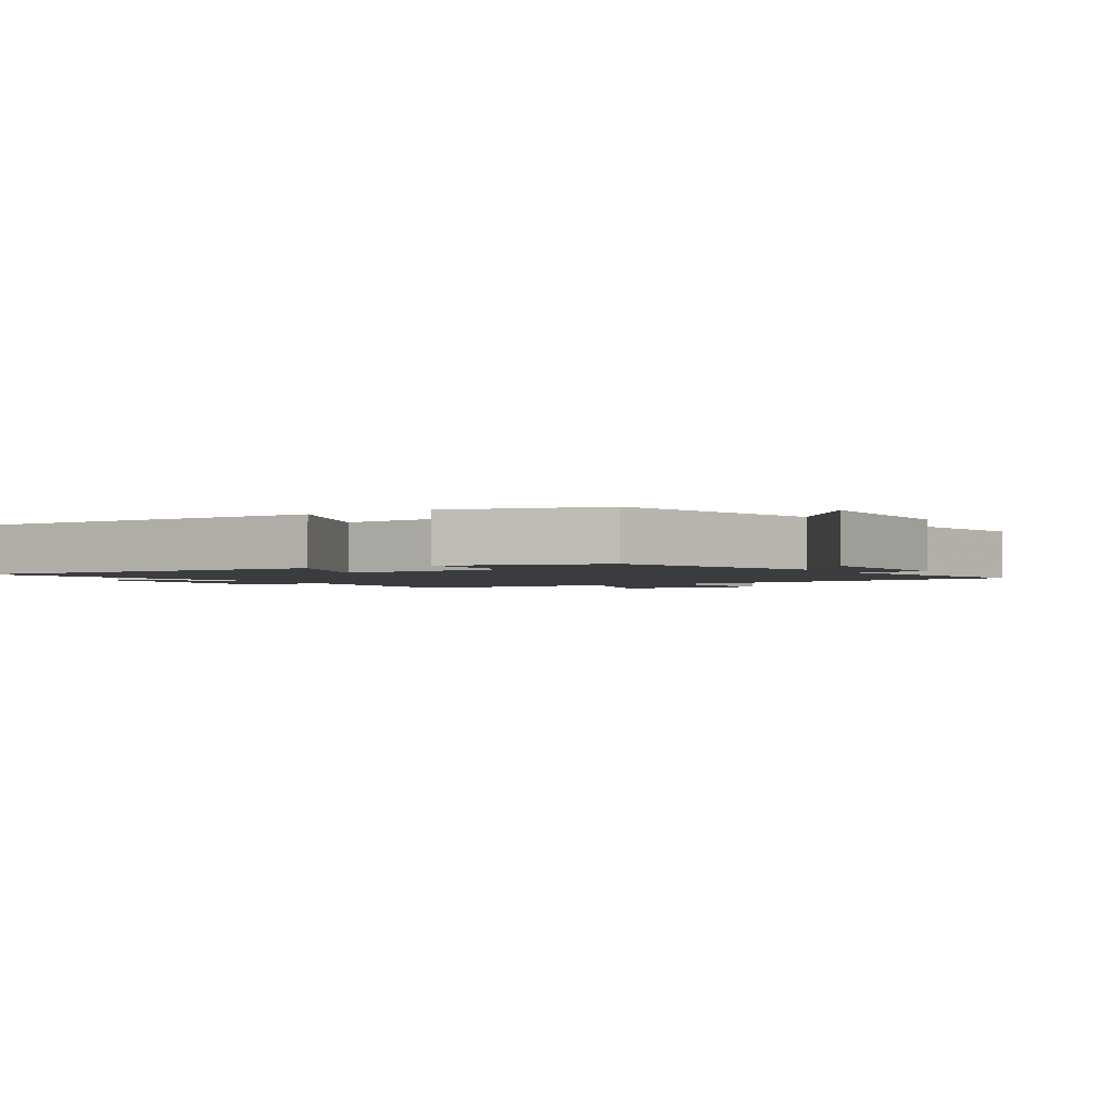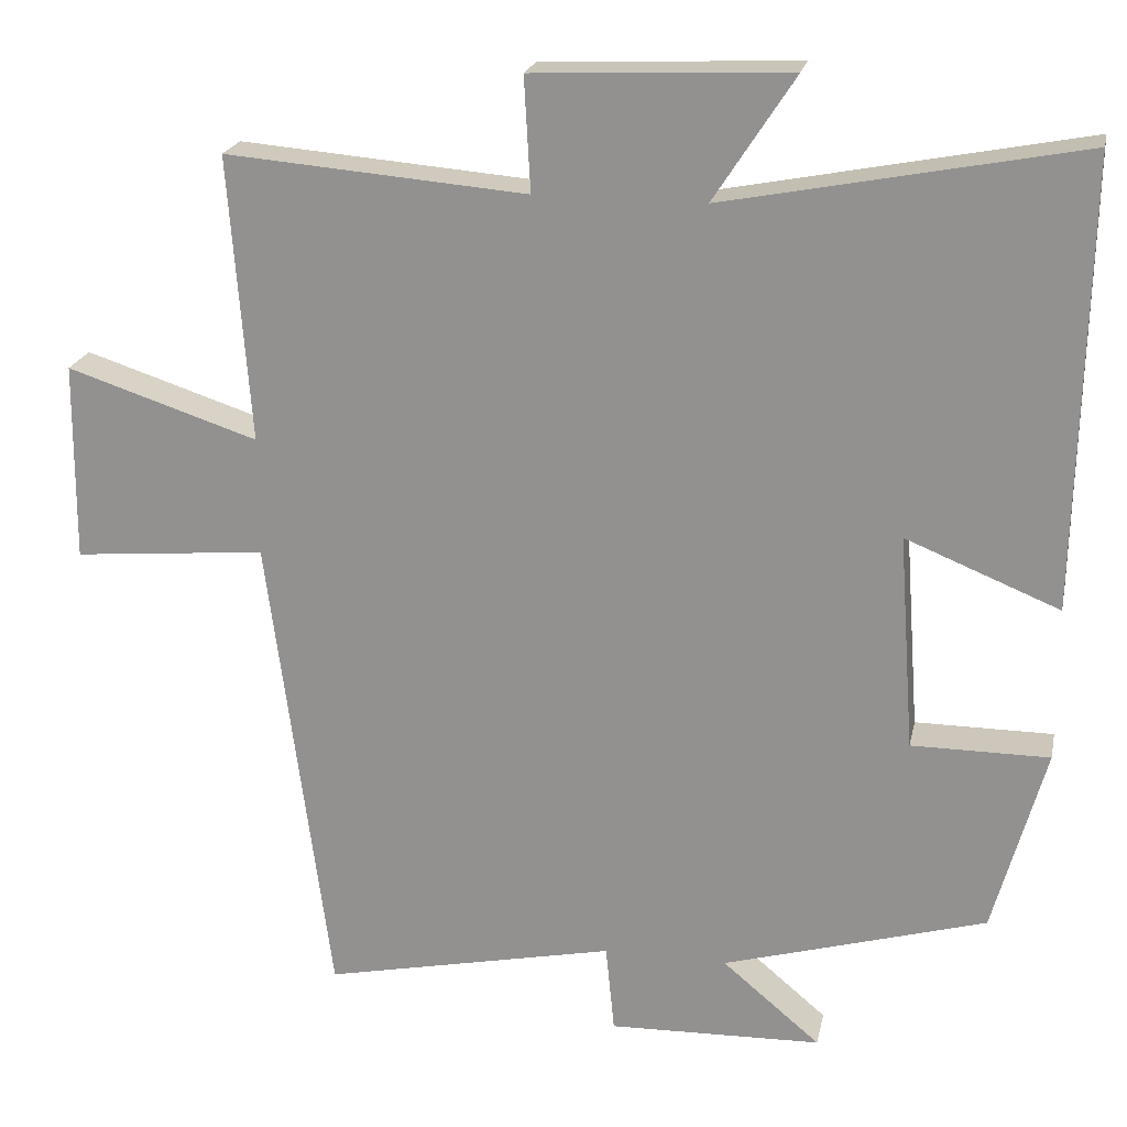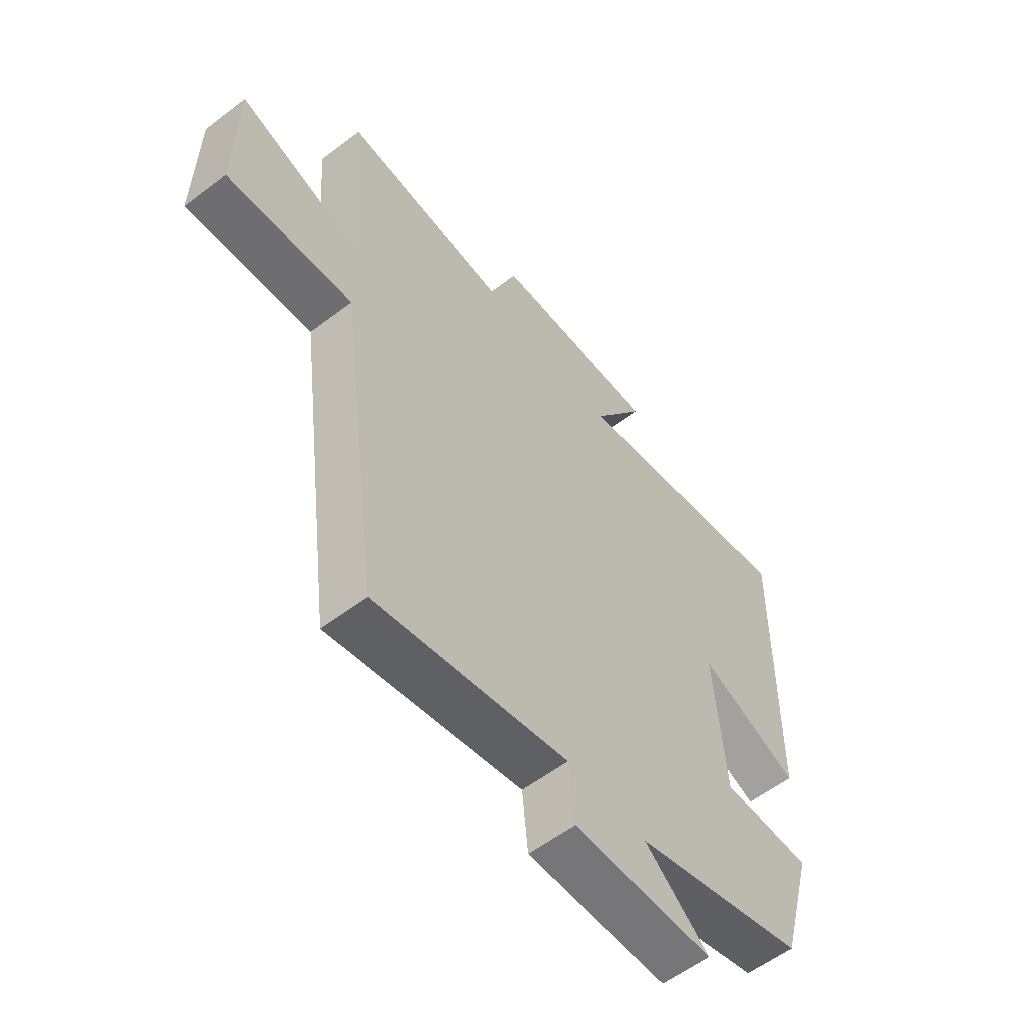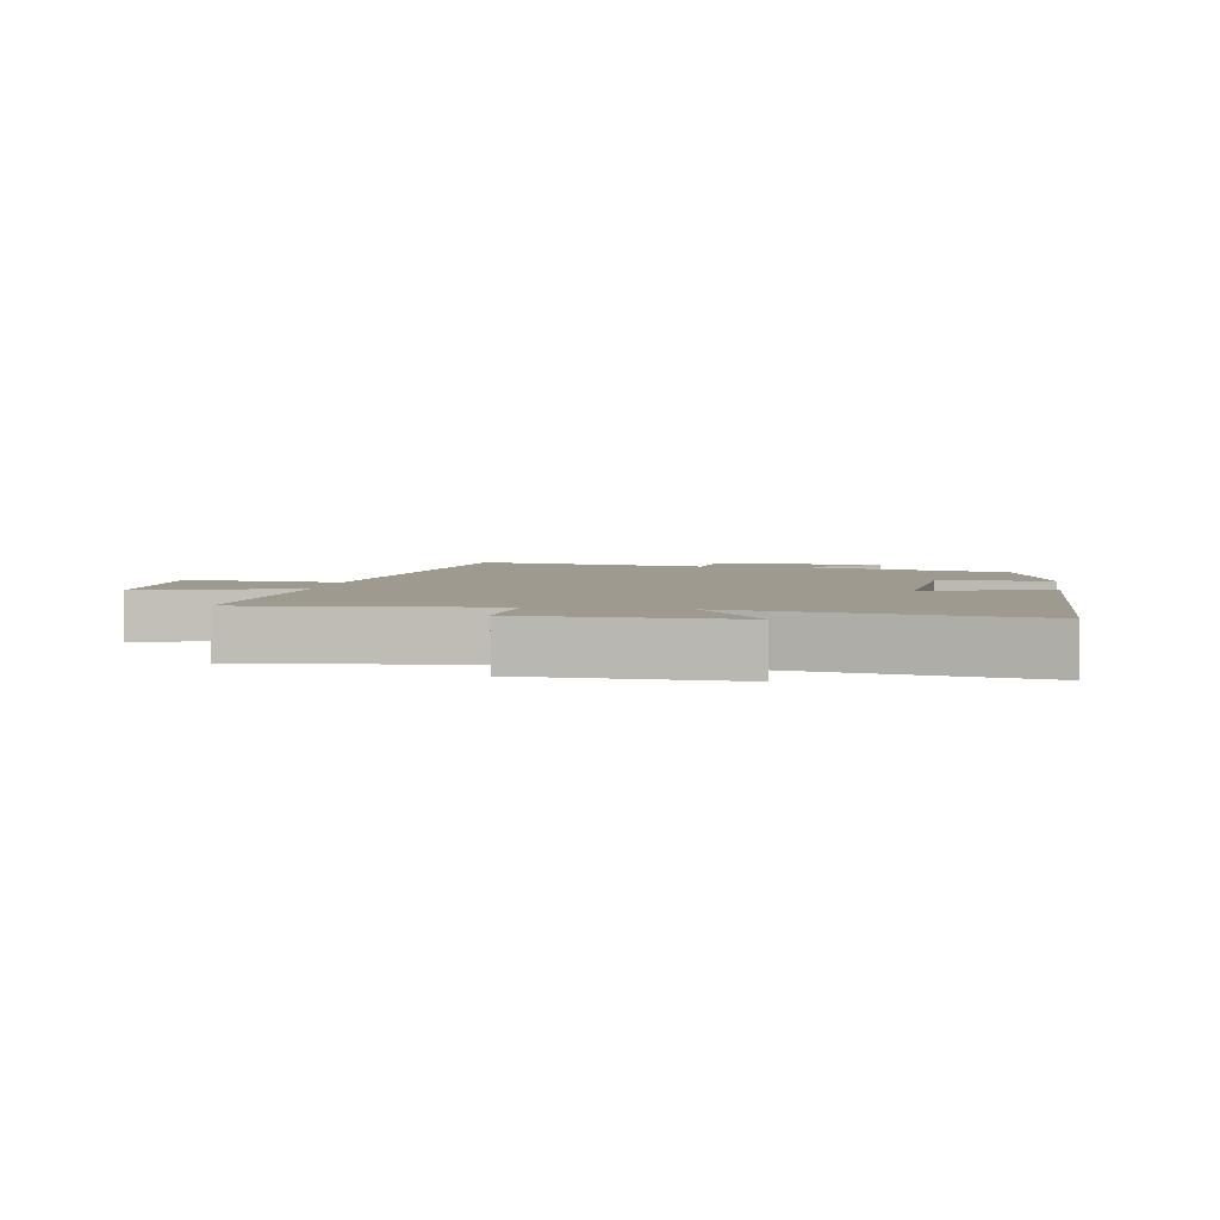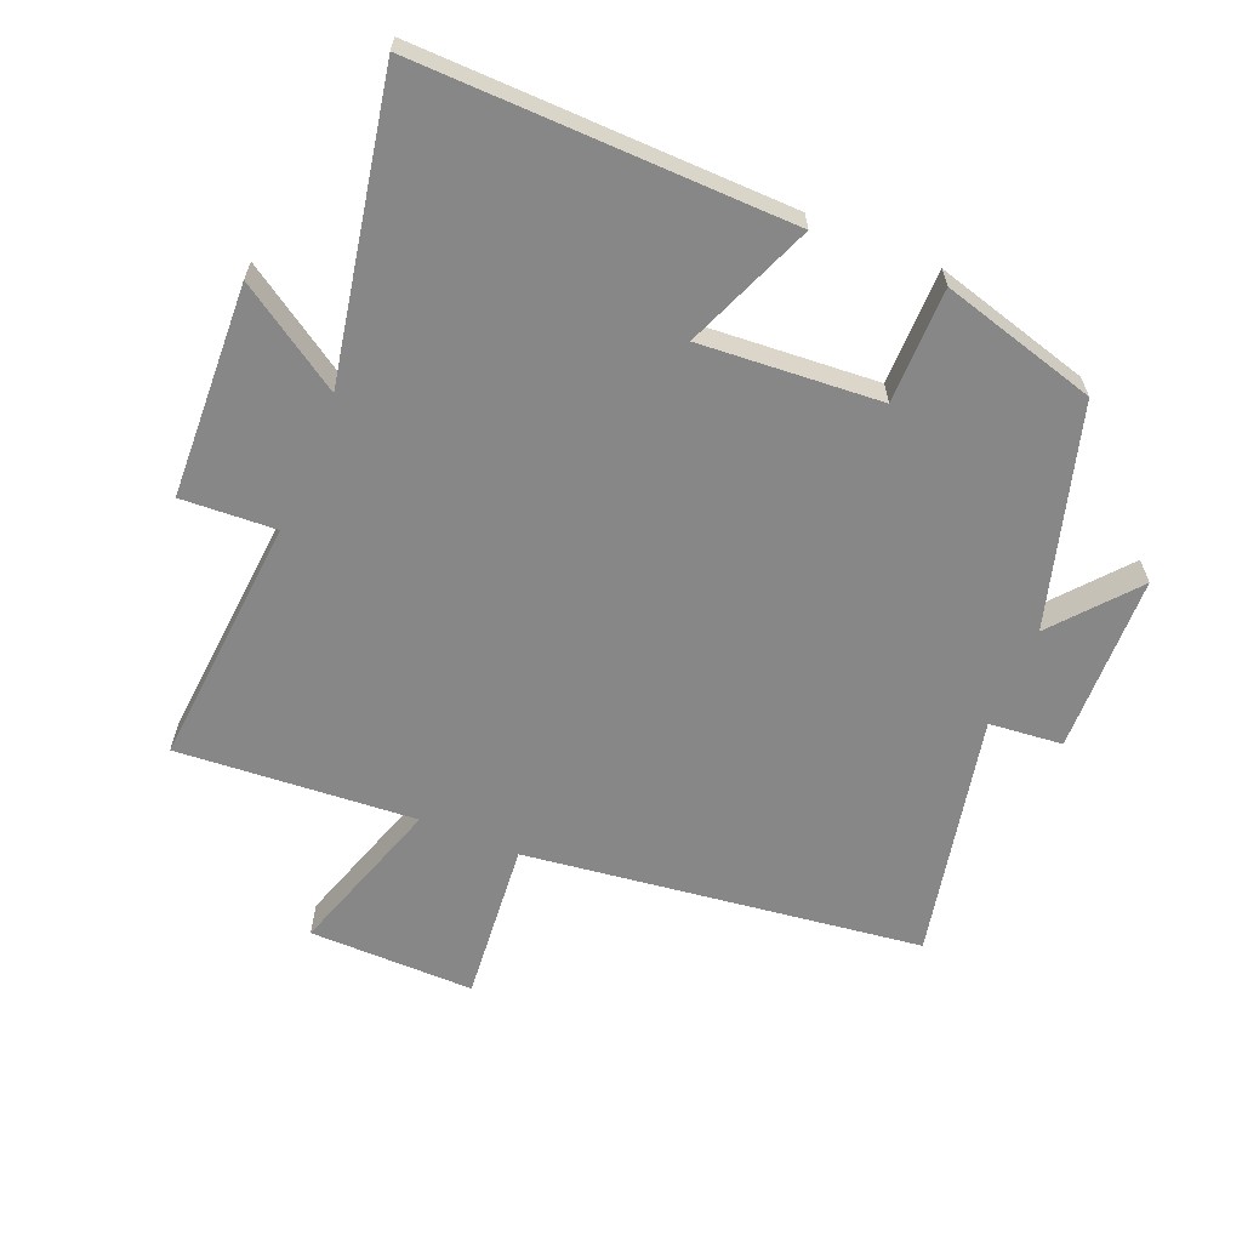
<metadata>
{"format":"obj","ext":"obj","renderer":"f3d","projection":"perspective","resolution":1024,"background":"white","views":[{"elev":-2.1,"azim":121.3,"up":"+Y"},{"elev":21.3,"azim":11.8,"up":"+Z"},{"elev":-58.2,"azim":-51.8,"up":"+Z"},{"elev":3.9,"azim":9.1,"up":"+Y"},{"elev":-62.6,"azim":67.4,"up":"+Y"}]}
</metadata>
<code>
v -0.527 0.07 0.531
v -0.148 0.07 0.5
v -0.156 0.07 0.643
v 0.166 0.07 0.657
v 0.064 0.07 0.5
v 0.511 0.07 0.587
v 0.5 0.07 0.025
v 0.307 0.07 0.103
v 0.327 0.07 -0.169
v 0.5 0.07 -0.169
v 0.435 0.07 -0.404
v 0.104 0.07 -0.5
v 0.227 0.07 -0.603
v -0.041 0.07 -0.611
v -0.052 0.07 -0.5
v -0.421 0.07 -0.578
v -0.5 0.07 0.021
v -0.743 0.07 -0.001
v -0.741 0.07 0.249
v -0.5 0.07 0.171
v -0.527 0 0.531
v -0.148 0 0.5
v -0.156 0 0.643
v 0.166 0 0.657
v 0.064 0 0.5
v 0.511 0 0.587
v 0.5 0 0.025
v 0.307 0 0.103
v 0.327 0 -0.169
v 0.5 0 -0.169
v 0.435 0 -0.404
v 0.104 0 -0.5
v 0.227 0 -0.603
v -0.041 0 -0.611
v -0.052 0 -0.5
v -0.421 0 -0.578
v -0.5 0 0.021
v -0.743 0 -0.001
v -0.741 0 0.249
v -0.5 0 0.171
f 17 18 19 20
f 15 16 17 20
f 15 20 1 2
f 12 13 14 15
f 9 10 11 12
f 8 9 12 15
f 5 6 7 8
f 5 8 15 2
f 2 3 4 5
f 40 39 38 37
f 40 37 36 35
f 22 21 40 35
f 35 34 33 32
f 32 31 30 29
f 35 32 29 28
f 28 27 26 25
f 22 35 28 25
f 25 24 23 22
f 1 21 22 2
f 2 22 23 3
f 3 23 24 4
f 4 24 25 5
f 5 25 26 6
f 6 26 27 7
f 7 27 28 8
f 8 28 29 9
f 9 29 30 10
f 10 30 31 11
f 11 31 32 12
f 12 32 33 13
f 13 33 34 14
f 14 34 35 15
f 15 35 36 16
f 16 36 37 17
f 17 37 38 18
f 18 38 39 19
f 19 39 40 20
f 20 40 21 1

</code>
